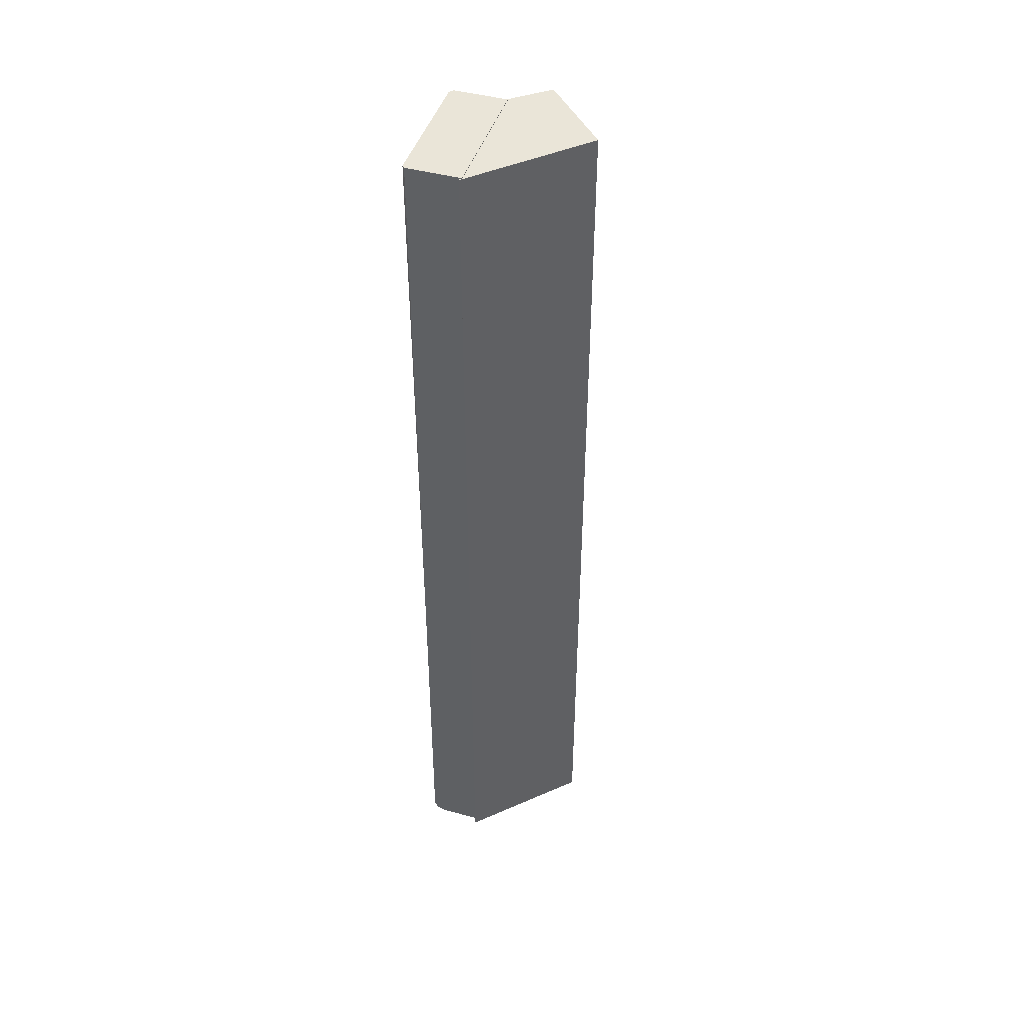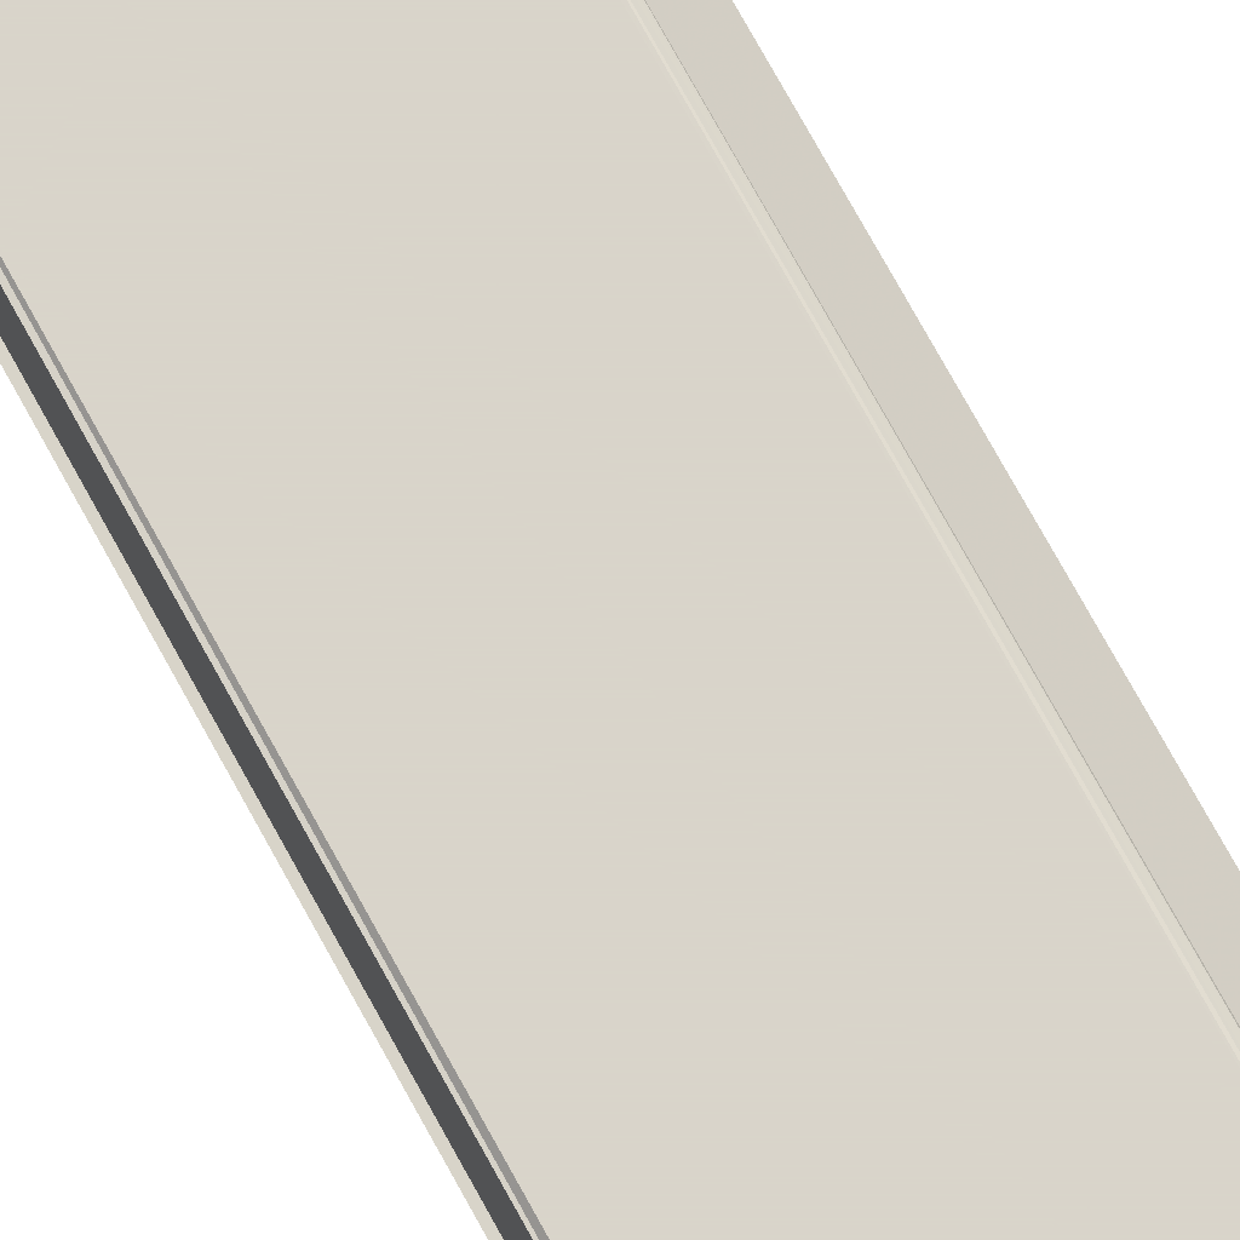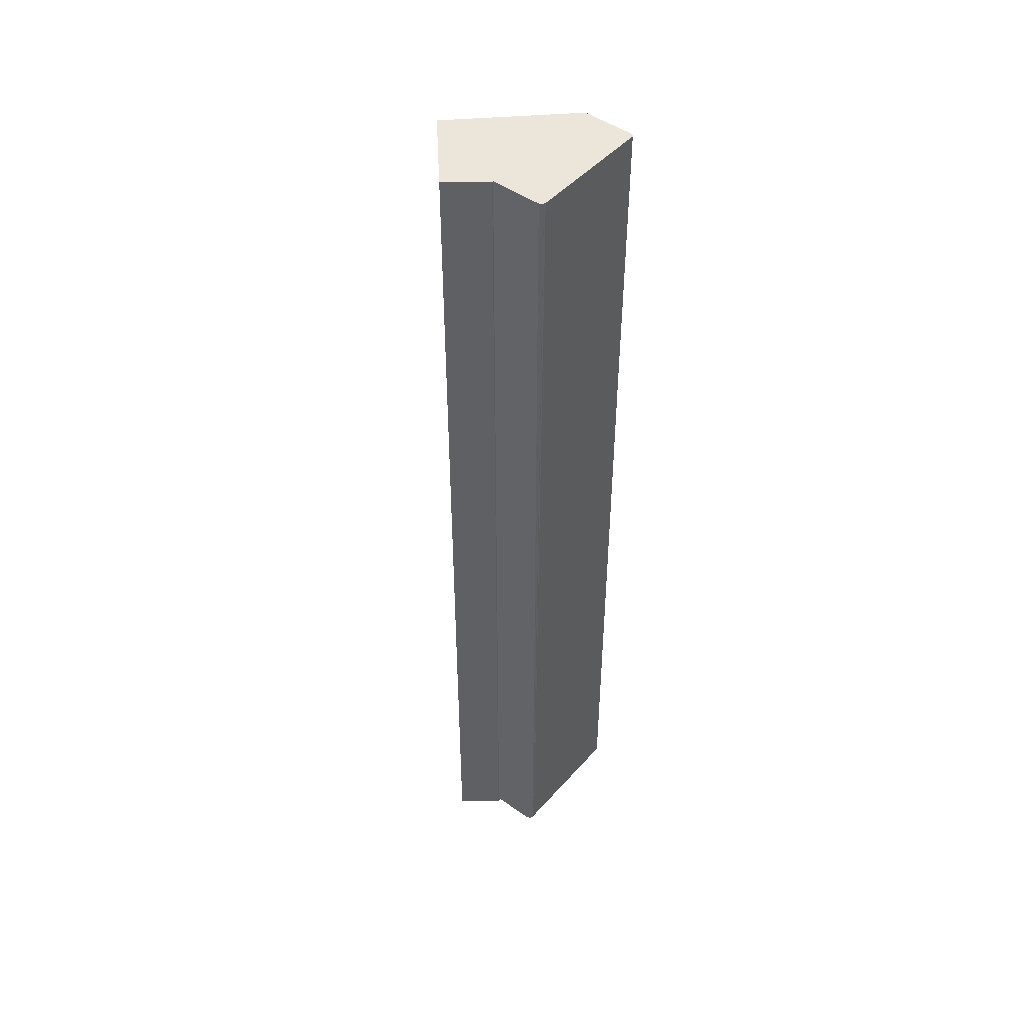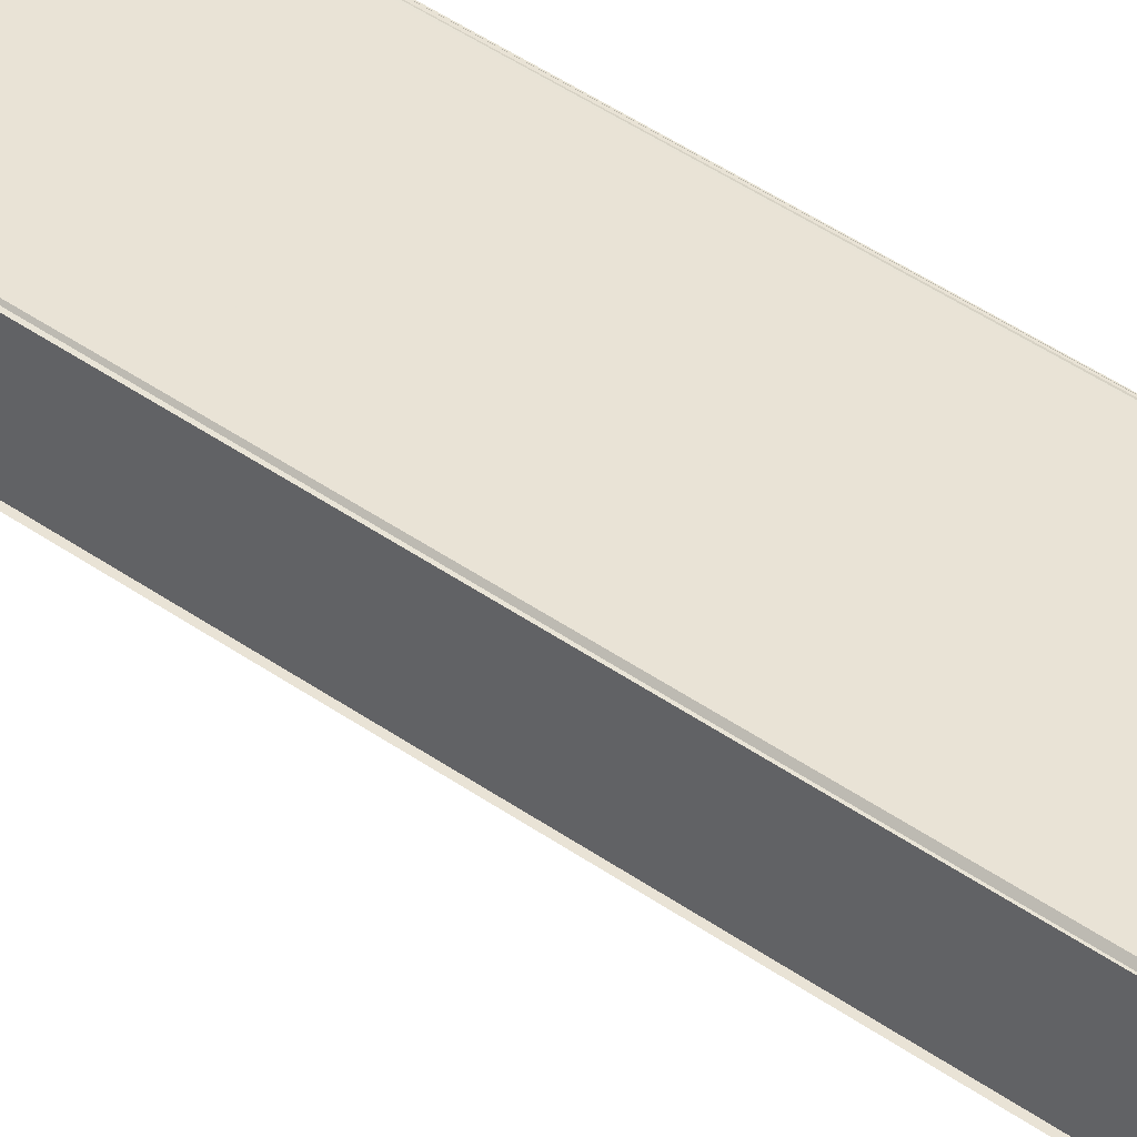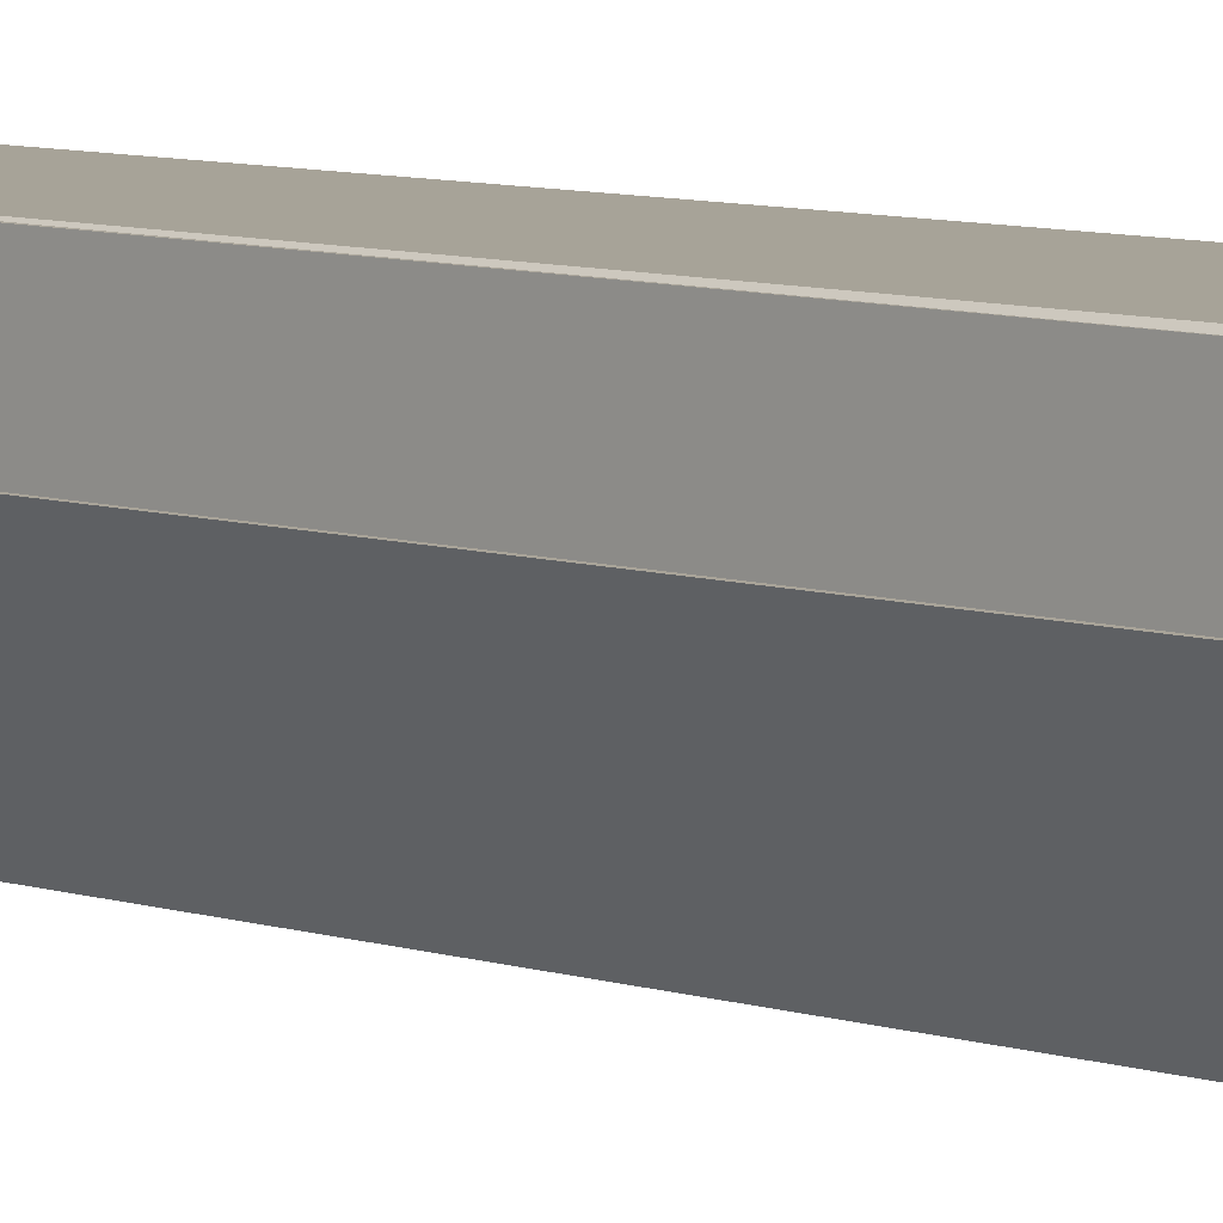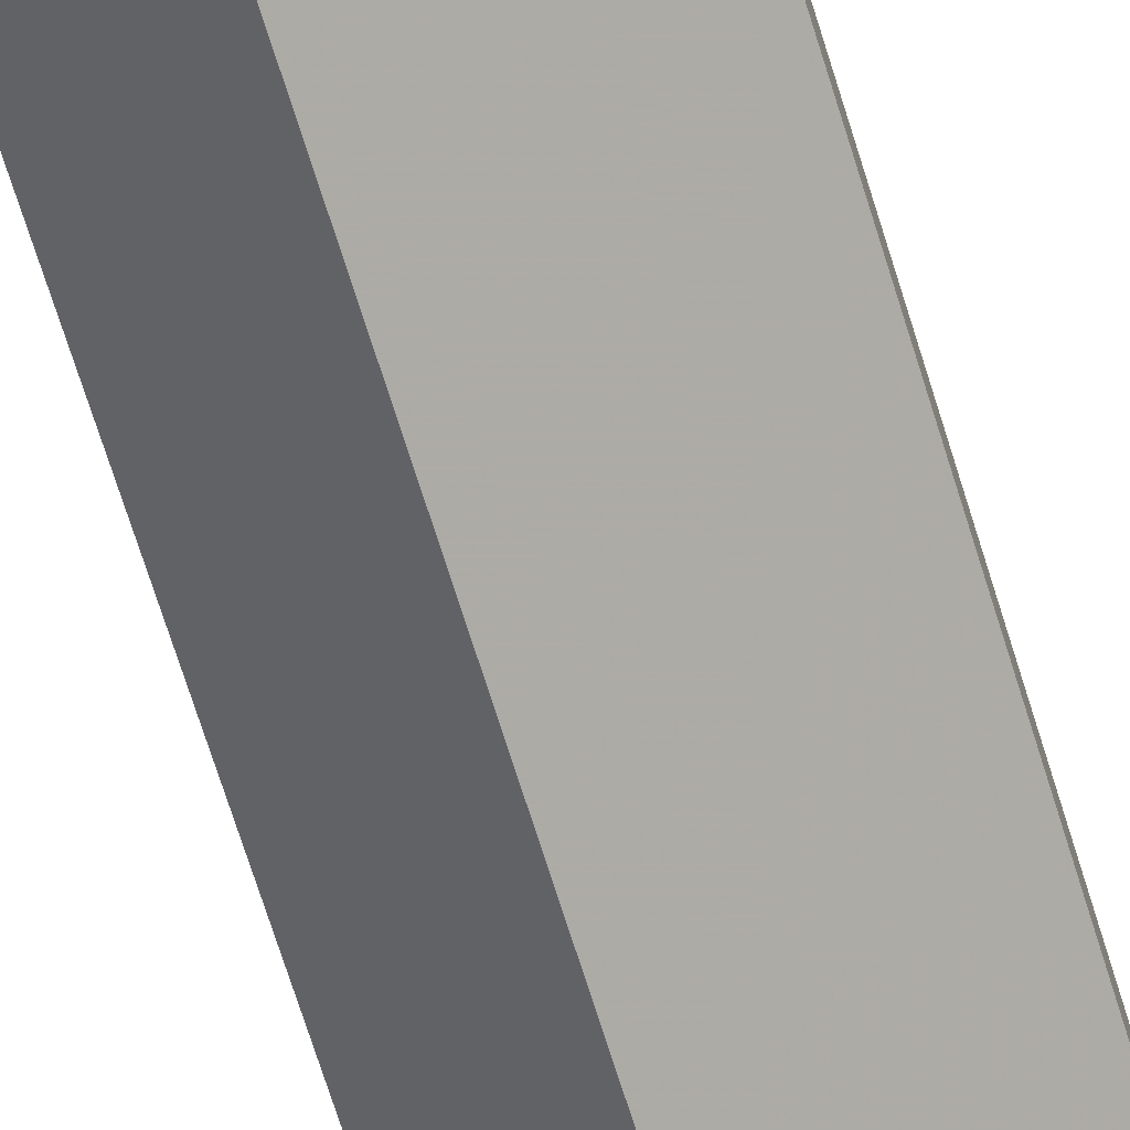
<metadata>
{"format":"obj","ext":"obj","renderer":"f3d","projection":"perspective","resolution":1024,"background":"white","views":[{"elev":45.1,"azim":107.4,"up":"+Y"},{"elev":74.8,"azim":151.2,"up":"+Z"},{"elev":47.1,"azim":-50.9,"up":"+Y"},{"elev":42.0,"azim":130.7,"up":"+Z"},{"elev":6.8,"azim":136.5,"up":"+Z"},{"elev":-67.7,"azim":17.0,"up":"+Z"}]}
</metadata>
<code>
v 0.2517 -0.2524 0.6743
v 0.2517 0.2538 0.6743
v 0.2674 0.2538 0.6928
v 0.3372 0.2538 0.6928
v 0.3372 0.2538 0.6938
v 0.3372 -0.2491 0.6938
v 0.2674 -0.2491 0.6933
v 0.2674 0.2538 0.6933
v 0.2857 -0.2491 0.6945
v 0.2674 0.2541 0.6928
v 0.3372 0.2541 0.6928
v 0.3372 0.2541 0.7209
v 0.3372 -0.2491 0.7154
v 0.2674 -0.2491 0.7154
v 0.2674 -0.249 0.7161
v 0.2674 -0.2487 0.7175
v 0.2674 -0.2472 0.7199
v 0.2674 -0.2429 0.7221
v 0.2674 0.2541 0.72
v 0.2678 0.2541 0.7208
v 0.2697 0.2541 0.7222
v 0.2689 0.2541 0.7219
v 0.2688 -0.2424 0.7222
v 0.2697 -0.2422 0.7222
v 0.3359 -0.2422 0.7222
v 0.3359 0.2541 0.7222
v 0.3372 -0.2429 0.7221
v 0.3372 -0.2443 0.7218
v 0.3372 -0.2468 0.7203
v 0.3372 -0.2456 0.7212
v 0.3372 -0.2462 0.7208
v 0.2674 -0.2462 0.7208
v 0.2674 -0.2468 0.7203
v 0.3372 -0.2472 0.7199
v 0.3372 -0.2477 0.7193
v 0.2674 -0.2477 0.7193
v 0.3372 -0.2481 0.7187
v 0.2674 -0.2481 0.7187
v 0.3372 -0.2484 0.7181
v 0.2674 -0.2484 0.7181
v 0.3372 -0.2487 0.7175
v 0.3372 -0.2489 0.7168
v 0.2674 -0.2489 0.7168
v 0.3372 -0.249 0.7161
v 0.2674 -0.245 0.7215
v 0.2674 -0.2456 0.7212
v 0.3372 -0.245 0.7215
v 0.2674 -0.2443 0.7218
v 0.2674 -0.2436 0.722
v 0.3372 -0.2436 0.722
v 0.2679 -0.2428 0.7221
v 0.3385 -0.2524 0.6938
v 0.2879 -0.2524 0.6418
v 0.2879 0.2538 0.6418
v 0.3385 0.2538 0.6938
v 0.2857 -0.2524 0.6945
v 0.2668 -0.2524 0.6933
v 0.2668 0.2538 0.6933
f 9 6 13
f 14 7 9
f 13 44 15
f 27 25 24
f 23 18 27
f 46 32 31
f 18 49 50
f 49 48 28
f 48 45 47
f 45 46 30
f 44 42 43
f 42 41 16
f 41 39 40
f 39 37 38
f 37 35 36
f 35 34 17
f 34 29 33
f 29 31 32
f 21 24 25
f 37 29 34
f 37 39 29
f 39 41 29
f 41 31 29
f 41 30 31
f 41 47 30
f 41 28 47
f 41 42 28
f 42 44 28
f 44 50 28
f 44 27 50
f 44 13 27
f 13 6 27
f 6 5 27
f 5 12 27
f 5 11 12
f 5 4 11
f 19 20 22
f 21 26 19
f 26 12 19
f 12 11 19
f 11 10 19
f 3 10 11
f 38 36 17
f 33 40 38
f 33 16 40
f 33 32 16
f 32 46 16
f 46 45 16
f 45 48 16
f 48 43 16
f 48 15 43
f 48 49 15
f 49 18 15
f 18 14 15
f 18 7 14
f 18 8 7
f 18 19 8
f 19 10 8
f 10 3 8
f 6 9 56
f 52 55 6
f 55 5 6
f 7 57 56
f 7 58 57
f 7 8 58
f 3 54 2
f 3 4 54
f 4 55 54
f 4 5 55
f 58 8 3
f 53 56 57
f 53 52 56
f 53 1 2
f 57 58 2
f 52 53 54
f 13 14 9
f 15 14 13
f 19 18 20
f 20 51 22
f 23 22 51
f 51 20 18
f 51 18 23
f 24 23 27
f 31 30 46
f 50 27 18
f 28 50 49
f 47 28 48
f 30 47 45
f 43 15 44
f 16 43 42
f 40 16 41
f 38 40 39
f 36 38 37
f 17 36 35
f 33 17 34
f 32 33 29
f 27 12 25
f 26 25 12
f 25 26 21
f 24 21 23
f 22 23 21
f 34 35 37
f 22 21 19
f 11 4 3
f 17 33 38
f 56 52 6
f 56 9 7
f 2 58 3
f 57 1 53
f 2 54 53
f 2 1 57
f 54 55 52

</code>
